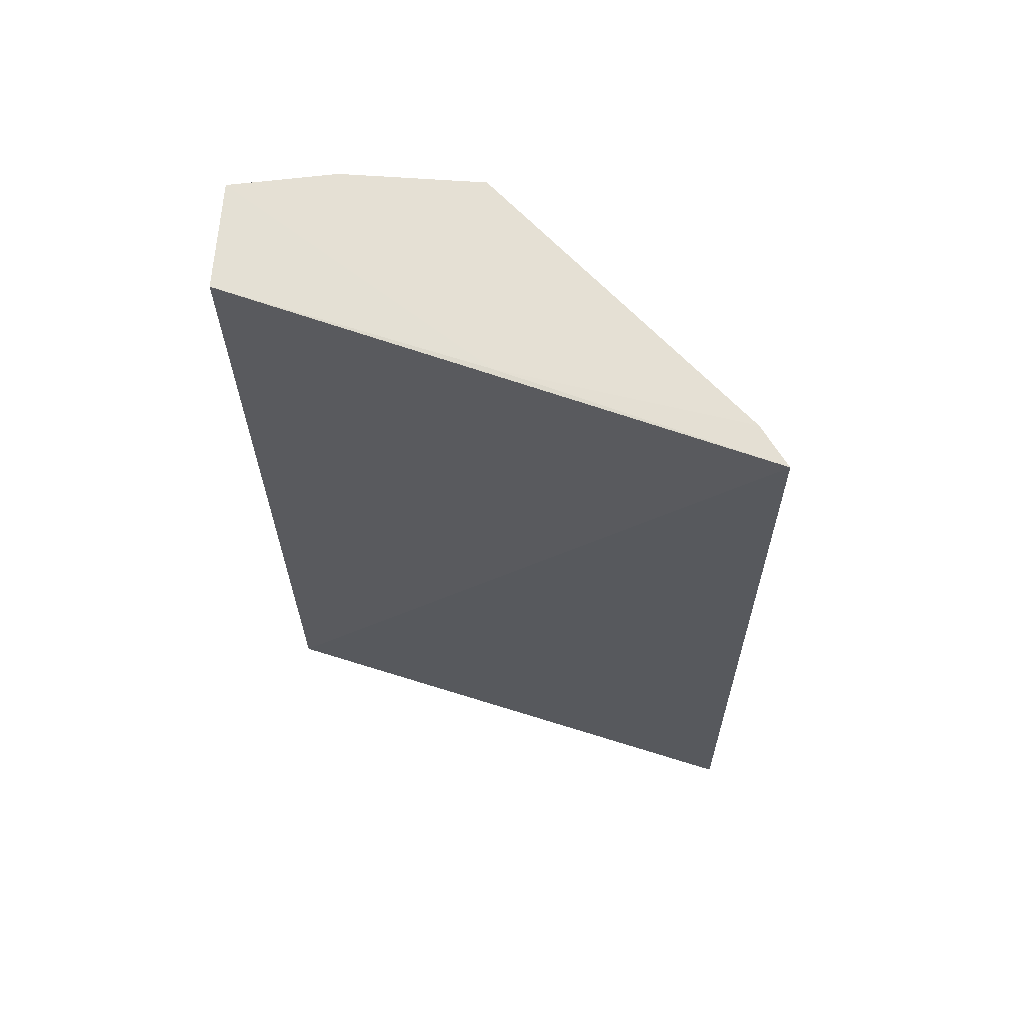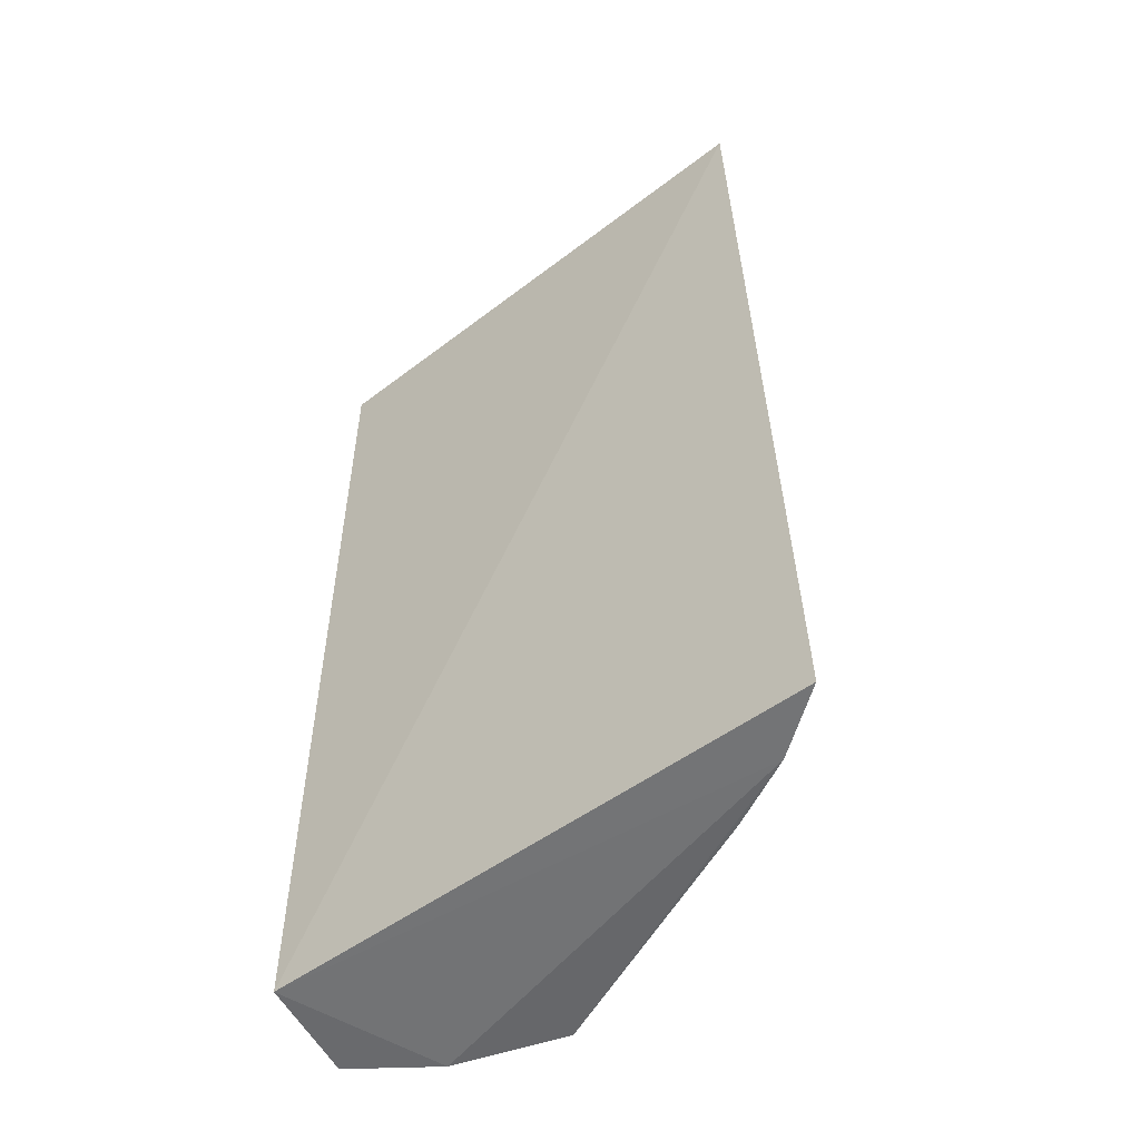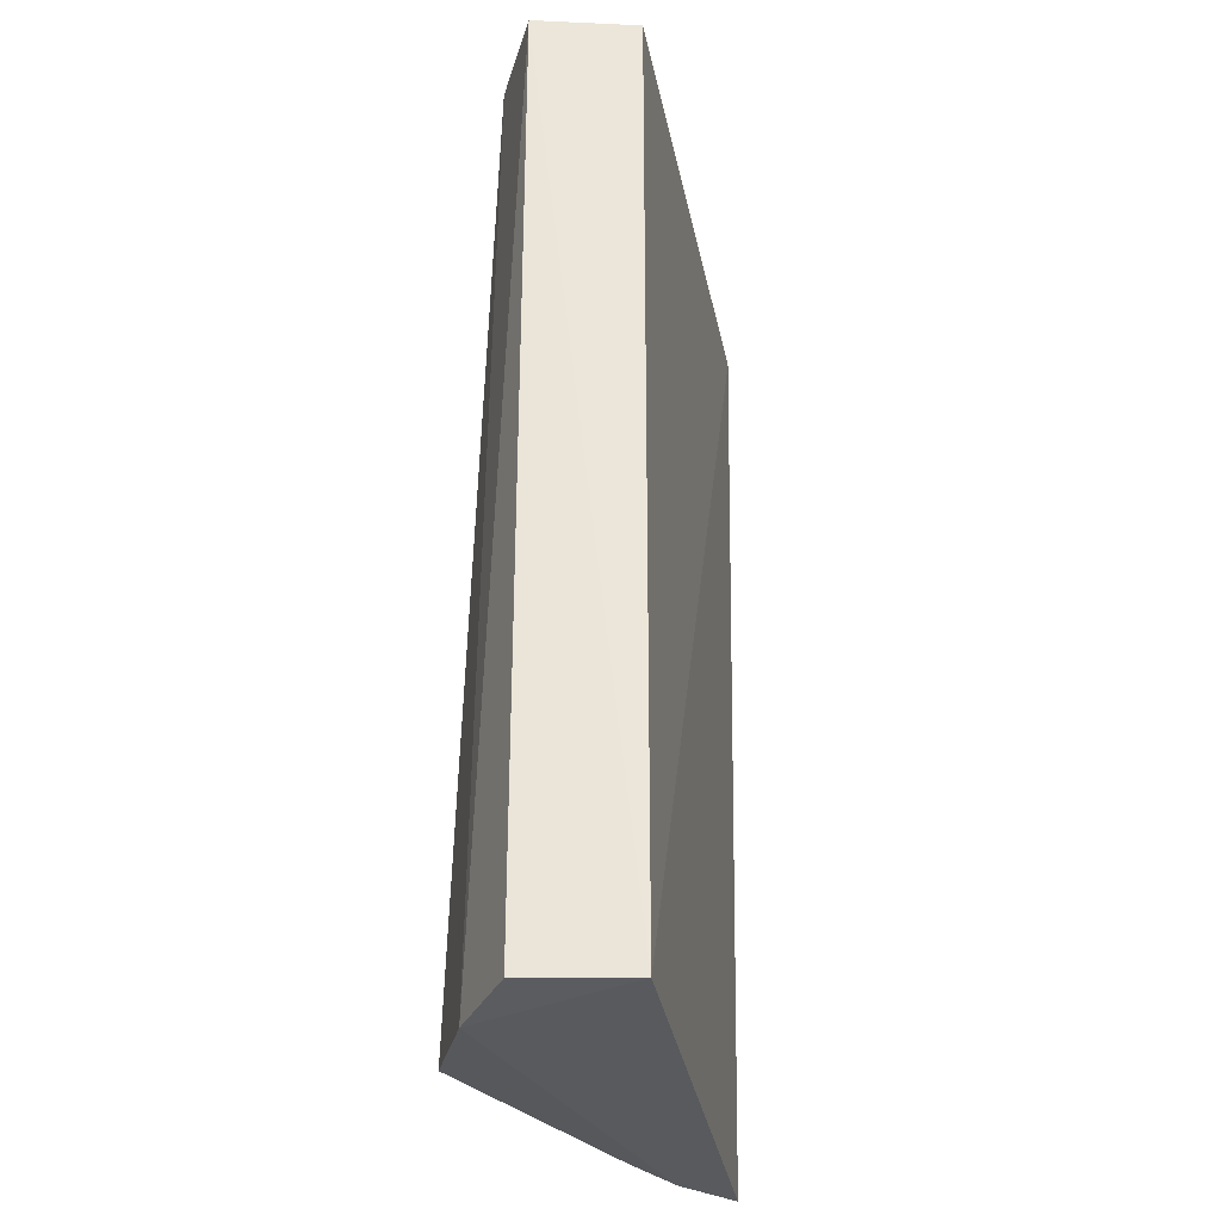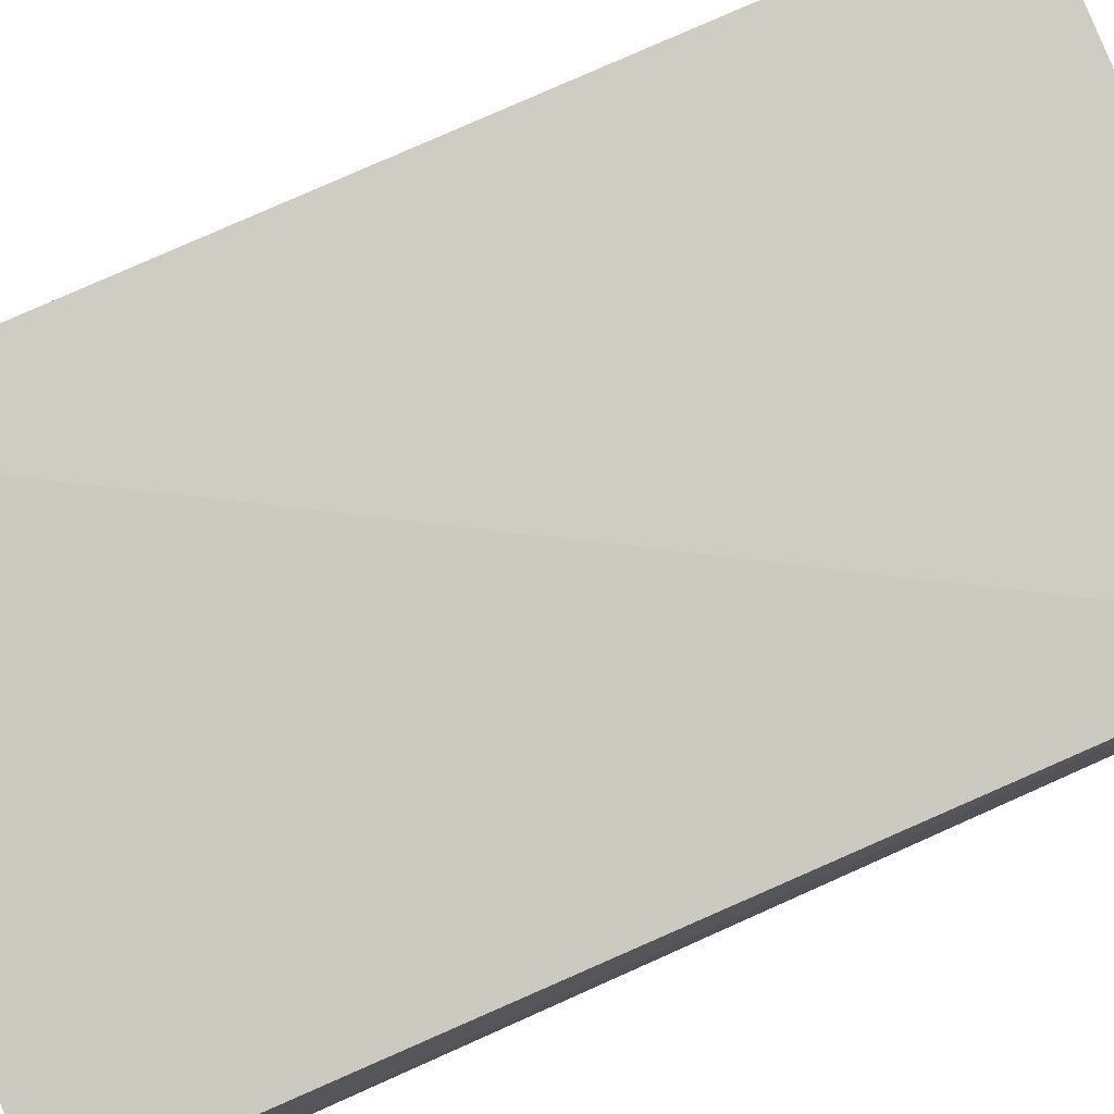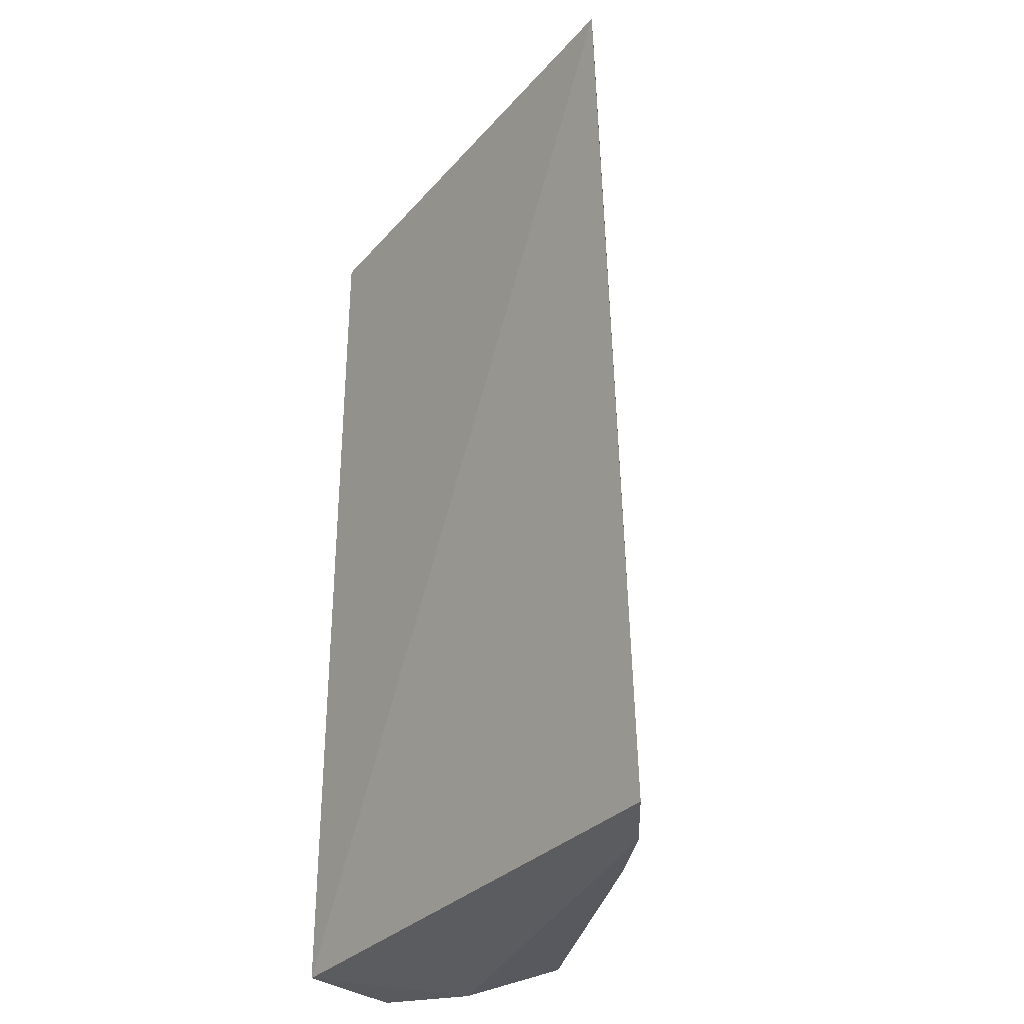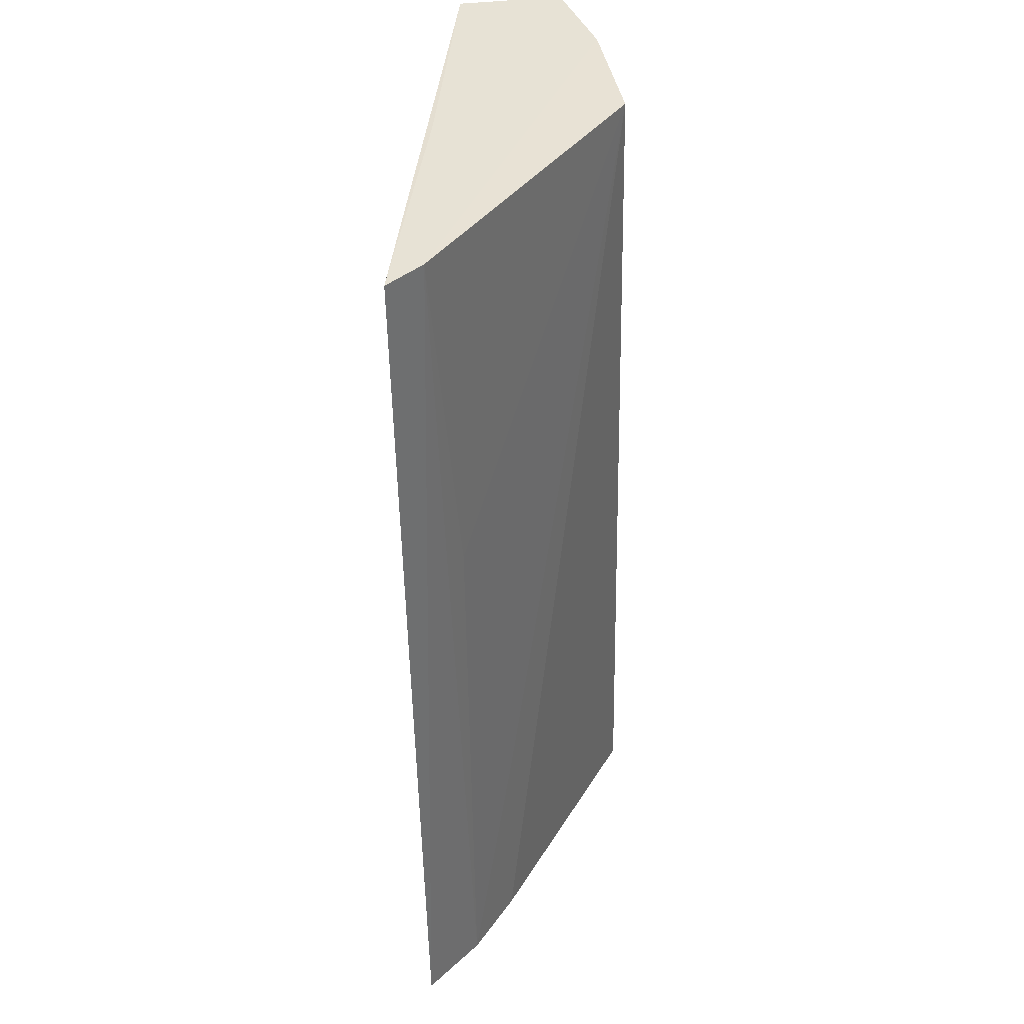
<metadata>
{"format":"obj","ext":"obj","renderer":"f3d","projection":"perspective","resolution":1024,"background":"white","views":[{"elev":66.3,"azim":6.7,"up":"+Y"},{"elev":-54.4,"azim":26.6,"up":"+Y"},{"elev":-31.0,"azim":-91.6,"up":"+Y"},{"elev":75.8,"azim":-113.8,"up":"+Z"},{"elev":-32.5,"azim":43.5,"up":"+Y"},{"elev":40.1,"azim":83.2,"up":"+Y"}]}
</metadata>
<code>
v 0.09458 0.001384 0.01811
v 0.09549 -0.05008 0.01736
v 0.07879 0.001309 0.004317
v 0.07145 0.00136 0.004706
v 0.06618 -0.0501 0.01175
v 0.09301 0.001392 0.01613
v 0.06627 0.001409 0.01179
v 0.07716 -0.05005 0.003
v 0.09266 -0.05019 0.0142
v 0.06604 0.001388 0.006014
v 0.08032 0.001423 0.01464
v 0.09184 -0.01797 0.01448
v 0.08943 -0.05014 0.01162
v 0.07109 -0.0504 0.004069
v 0.08898 -0.03733 0.01154
v 0.06628 -0.05015 0.005957
f 5 2 1
f 6 3 4
f 6 1 2
f 7 5 1
f 8 4 3
f 9 6 2
f 9 2 5
f 10 5 7
f 11 7 1
f 11 1 6
f 11 10 7
f 11 6 4
f 11 4 10
f 12 3 6
f 12 6 9
f 13 9 8
f 13 8 3
f 14 9 5
f 14 8 9
f 14 10 4
f 14 4 8
f 15 12 9
f 15 3 12
f 15 13 3
f 15 9 13
f 16 14 5
f 16 5 10
f 16 10 14

</code>
